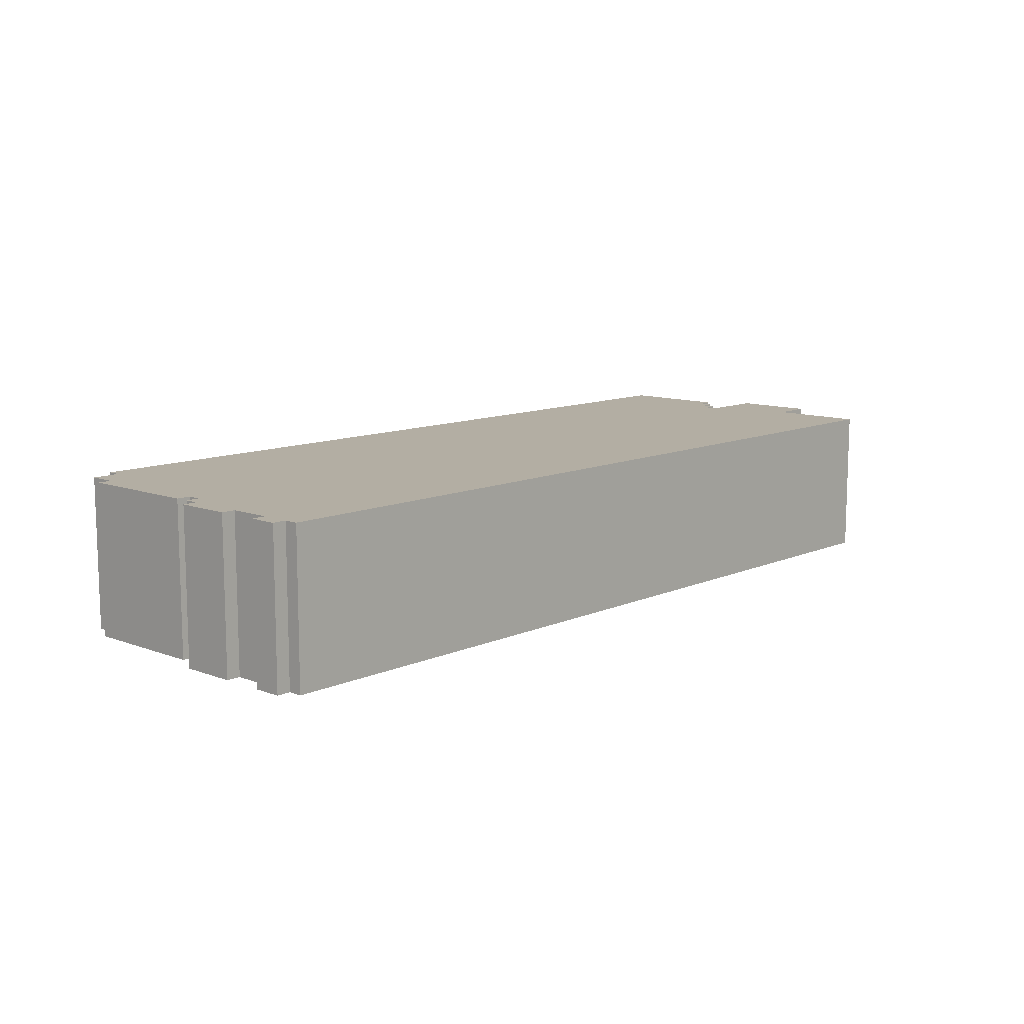
<metadata>
{"format":"obj","ext":"obj","renderer":"f3d","projection":"perspective","resolution":1024,"background":"white","views":[{"elev":10.9,"azim":-47.3,"up":"+Z"}]}
</metadata>
<code>
v -33.5 1 5.5
v -33.5 1 -5.5
v -33.5 3 5.5
v -33.5 3 -5.5
v -33.5 6 5.5
v -33.5 6 -5.5
v -33.5 10 5.5
v -33.5 10 -5.5
v -32.5 0 5.5
v -32.5 0 -5.5
v -32.5 1 5.5
v -32.5 1 -5.5
v -32.5 3 5.5
v -32.5 3 -5.5
v -32.5 6 5.5
v -32.5 6 -5.5
v -32.5 10 5.5
v -32.5 10 -5.5
v -32.5 11 5.5
v -32.5 11 -5.5
v -32.5 12 5.5
v -32.5 12 -5.5
v -32.5 21 5.5
v -32.5 21 -5.5
v -31.5 11 5.5
v -31.5 11 -5.5
v -31.5 12 5.5
v -31.5 12 -5.5
v -31.5 21 5.5
v -31.5 21 -5.5
v -31.5 23 5.5
v -31.5 23 -5.5
v -29.5 23 5.5
v -29.5 23 -5.5
v -29.5 24 5.5
v -29.5 24 -5.5
v 28.5 13 5.5
v 28.5 13 -5.5
v 28.5 14 5.5
v 28.5 14 -5.5
v 29.5 14 5.5
v 29.5 14 -5.5
v 29.5 15 5.5
v 29.5 15 -5.5
v 30.5 0 5.5
v 30.5 0 -5.5
v 30.5 7 5.5
v 30.5 7 -5.5
v 30.5 15 5.5
v 30.5 15 -5.5
v 30.5 16 5.5
v 30.5 16 -5.5
v 31.5 16 5.5
v 31.5 16 -5.5
v 31.5 24 5.5
v 31.5 24 -5.5
v 33.5 7 5.5
v 33.5 7 -5.5
v 33.5 13 5.5
v 33.5 13 -5.5
v -33.5 1 5.5
v -33.5 3 5.5
v -33.5 6 5.5
v -33.5 10 5.5
v -32.5 0 5.5
v -32.5 1 5.5
v -32.5 3 5.5
v -32.5 6 5.5
v -32.5 10 5.5
v -32.5 11 5.5
v -32.5 12 5.5
v -32.5 21 5.5
v -31.5 1 5.5
v -31.5 3 5.5
v -31.5 6 5.5
v -31.5 10 5.5
v -31.5 11 5.5
v -31.5 12 5.5
v -31.5 21 5.5
v -31.5 23 5.5
v -30.5 5 5.5
v -30.5 6 5.5
v -30.5 10 5.5
v -30.5 11 5.5
v -30.5 12 5.5
v -30.5 21 5.5
v -29.5 21 5.5
v -29.5 22 5.5
v -29.5 23 5.5
v -29.5 24 5.5
v -27.5 7 5.5
v -27.5 9 5.5
v -27.5 12 5.5
v -27.5 16 5.5
v -27.5 18 5.5
v -27.5 20 5.5
v -25.5 3 5.5
v -25.5 5 5.5
v -25.5 16 5.5
v -25.5 18 5.5
v -23.5 1 5.5
v -23.5 2 5.5
v -23.5 6 5.5
v -23.5 7 5.5
v -23.5 20 5.5
v -23.5 22 5.5
v -22.5 2 5.5
v -22.5 6 5.5
v -22.5 9 5.5
v -22.5 11 5.5
v -21.5 12 5.5
v -21.5 22 5.5
v -20.5 9 5.5
v -20.5 11 5.5
v -18.5 12 5.5
v -18.5 15 5.5
v -18.5 18 5.5
v -18.5 20 5.5
v -17.5 1 5.5
v -17.5 9 5.5
v -16.5 12 5.5
v -16.5 15 5.5
v -16.5 18 5.5
v -16.5 20 5.5
v -14.5 1 5.5
v -14.5 9 5.5
v -14.5 15 5.5
v -14.5 17 5.5
v -14.5 21 5.5
v -14.5 22 5.5
v -13.5 12 5.5
v -13.5 15 5.5
v -13.5 17 5.5
v -13.5 21 5.5
v -11.5 9 5.5
v -11.5 11 5.5
v -11.5 13 5.5
v -11.5 21 5.5
v -10.5 12 5.5
v -10.5 13 5.5
v -10.5 21 5.5
v -10.5 22 5.5
v -9.5 1 5.5
v -9.5 11 5.5
v -8.5 14 5.5
v -8.5 20 5.5
v -6.5 1 5.5
v -6.5 4 5.5
v -6.5 7 5.5
v -6.5 9 5.5
v -5.5 14 5.5
v -5.5 20 5.5
v -4.5 1 5.5
v -4.5 4 5.5
v -4.5 7 5.5
v -4.5 9 5.5
v -3.5 12 5.5
v -3.5 13 5.5
v -3.5 21 5.5
v -3.5 22 5.5
v -2.5 4 5.5
v -2.5 6 5.5
v -2.5 10 5.5
v -2.5 11 5.5
v -2.5 13 5.5
v -2.5 21 5.5
v -1.5 1 5.5
v -1.5 4 5.5
v -1.5 6 5.5
v -1.5 10 5.5
v -0.5 13 5.5
v -0.5 21 5.5
v 0.5 2 5.5
v 0.5 10 5.5
v 0.5 12 5.5
v 0.5 13 5.5
v 0.5 21 5.5
v 0.5 22 5.5
v 1.5 1 5.5
v 1.5 2 5.5
v 1.5 10 5.5
v 1.5 11 5.5
v 2.5 14 5.5
v 2.5 20 5.5
v 3.5 16 5.5
v 3.5 18 5.5
v 4.5 3 5.5
v 4.5 5 5.5
v 4.5 7 5.5
v 4.5 9 5.5
v 4.5 14 5.5
v 4.5 16 5.5
v 7.5 5 5.5
v 7.5 7 5.5
v 7.5 12 5.5
v 7.5 18 5.5
v 7.5 20 5.5
v 7.5 22 5.5
v 9.5 1 5.5
v 9.5 3 5.5
v 9.5 9 5.5
v 9.5 11 5.5
v 9.5 13 5.5
v 9.5 21 5.5
v 10.5 12 5.5
v 10.5 13 5.5
v 10.5 21 5.5
v 10.5 22 5.5
v 11.5 2 5.5
v 11.5 10 5.5
v 12.5 1 5.5
v 12.5 2 5.5
v 12.5 10 5.5
v 12.5 11 5.5
v 12.5 14 5.5
v 12.5 20 5.5
v 13.5 16 5.5
v 13.5 18 5.5
v 14.5 14 5.5
v 14.5 16 5.5
v 15.5 3 5.5
v 15.5 5 5.5
v 15.5 7 5.5
v 15.5 9 5.5
v 17.5 12 5.5
v 17.5 18 5.5
v 17.5 20 5.5
v 17.5 22 5.5
v 18.5 5 5.5
v 18.5 7 5.5
v 19.5 17 5.5
v 19.5 22 5.5
v 20.5 1 5.5
v 20.5 3 5.5
v 20.5 9 5.5
v 20.5 11 5.5
v 20.5 16 5.5
v 20.5 17 5.5
v 22.5 9 5.5
v 22.5 11 5.5
v 22.5 12 5.5
v 22.5 16 5.5
v 23.5 17 5.5
v 23.5 22 5.5
v 25.5 1 5.5
v 25.5 9 5.5
v 25.5 17 5.5
v 25.5 22 5.5
v 26.5 12 5.5
v 26.5 16 5.5
v 28.5 1 5.5
v 28.5 9 5.5
v 28.5 13 5.5
v 28.5 14 5.5
v 28.5 16 5.5
v 28.5 17 5.5
v 29.5 14 5.5
v 29.5 15 5.5
v 29.5 17 5.5
v 29.5 22 5.5
v 30.5 0 5.5
v 30.5 7 5.5
v 30.5 15 5.5
v 30.5 16 5.5
v 31.5 9 5.5
v 31.5 11 5.5
v 31.5 16 5.5
v 31.5 24 5.5
v 33.5 7 5.5
v 33.5 13 5.5
v -33.5 1 -5.5
v -33.5 3 -5.5
v -33.5 6 -5.5
v -33.5 10 -5.5
v -32.5 0 -5.5
v -32.5 1 -5.5
v -32.5 3 -5.5
v -32.5 6 -5.5
v -32.5 10 -5.5
v -32.5 11 -5.5
v -32.5 12 -5.5
v -32.5 21 -5.5
v -31.5 1 -5.5
v -31.5 3 -5.5
v -31.5 6 -5.5
v -31.5 10 -5.5
v -31.5 11 -5.5
v -31.5 12 -5.5
v -31.5 21 -5.5
v -31.5 23 -5.5
v -30.5 5 -5.5
v -30.5 6 -5.5
v -30.5 10 -5.5
v -30.5 11 -5.5
v -30.5 12 -5.5
v -30.5 21 -5.5
v -29.5 21 -5.5
v -29.5 22 -5.5
v -29.5 23 -5.5
v -29.5 24 -5.5
v -27.5 7 -5.5
v -27.5 9 -5.5
v -27.5 12 -5.5
v -27.5 16 -5.5
v -27.5 18 -5.5
v -27.5 20 -5.5
v -25.5 3 -5.5
v -25.5 5 -5.5
v -25.5 16 -5.5
v -25.5 18 -5.5
v -23.5 1 -5.5
v -23.5 2 -5.5
v -23.5 6 -5.5
v -23.5 7 -5.5
v -23.5 20 -5.5
v -23.5 22 -5.5
v -22.5 2 -5.5
v -22.5 6 -5.5
v -22.5 9 -5.5
v -22.5 11 -5.5
v -21.5 12 -5.5
v -21.5 22 -5.5
v -20.5 9 -5.5
v -20.5 11 -5.5
v -18.5 12 -5.5
v -18.5 15 -5.5
v -18.5 18 -5.5
v -18.5 20 -5.5
v -17.5 1 -5.5
v -17.5 9 -5.5
v -16.5 12 -5.5
v -16.5 15 -5.5
v -16.5 18 -5.5
v -16.5 20 -5.5
v -14.5 1 -5.5
v -14.5 9 -5.5
v -14.5 15 -5.5
v -14.5 17 -5.5
v -14.5 21 -5.5
v -14.5 22 -5.5
v -13.5 12 -5.5
v -13.5 15 -5.5
v -13.5 17 -5.5
v -13.5 21 -5.5
v -11.5 9 -5.5
v -11.5 11 -5.5
v -11.5 13 -5.5
v -11.5 21 -5.5
v -10.5 12 -5.5
v -10.5 13 -5.5
v -10.5 21 -5.5
v -10.5 22 -5.5
v -9.5 1 -5.5
v -9.5 11 -5.5
v -8.5 14 -5.5
v -8.5 20 -5.5
v -6.5 1 -5.5
v -6.5 4 -5.5
v -6.5 7 -5.5
v -6.5 9 -5.5
v -5.5 14 -5.5
v -5.5 20 -5.5
v -4.5 1 -5.5
v -4.5 4 -5.5
v -4.5 7 -5.5
v -4.5 9 -5.5
v -3.5 12 -5.5
v -3.5 13 -5.5
v -3.5 21 -5.5
v -3.5 22 -5.5
v -2.5 4 -5.5
v -2.5 6 -5.5
v -2.5 10 -5.5
v -2.5 11 -5.5
v -2.5 13 -5.5
v -2.5 21 -5.5
v -1.5 1 -5.5
v -1.5 4 -5.5
v -1.5 6 -5.5
v -1.5 10 -5.5
v -0.5 13 -5.5
v -0.5 21 -5.5
v 0.5 2 -5.5
v 0.5 10 -5.5
v 0.5 12 -5.5
v 0.5 13 -5.5
v 0.5 21 -5.5
v 0.5 22 -5.5
v 1.5 1 -5.5
v 1.5 2 -5.5
v 1.5 10 -5.5
v 1.5 11 -5.5
v 2.5 14 -5.5
v 2.5 20 -5.5
v 3.5 16 -5.5
v 3.5 18 -5.5
v 4.5 3 -5.5
v 4.5 5 -5.5
v 4.5 7 -5.5
v 4.5 9 -5.5
v 4.5 14 -5.5
v 4.5 16 -5.5
v 7.5 5 -5.5
v 7.5 7 -5.5
v 7.5 12 -5.5
v 7.5 18 -5.5
v 7.5 20 -5.5
v 7.5 22 -5.5
v 9.5 1 -5.5
v 9.5 3 -5.5
v 9.5 9 -5.5
v 9.5 11 -5.5
v 9.5 13 -5.5
v 9.5 21 -5.5
v 10.5 12 -5.5
v 10.5 13 -5.5
v 10.5 21 -5.5
v 10.5 22 -5.5
v 11.5 2 -5.5
v 11.5 10 -5.5
v 12.5 1 -5.5
v 12.5 2 -5.5
v 12.5 10 -5.5
v 12.5 11 -5.5
v 12.5 14 -5.5
v 12.5 20 -5.5
v 13.5 16 -5.5
v 13.5 18 -5.5
v 14.5 14 -5.5
v 14.5 16 -5.5
v 15.5 3 -5.5
v 15.5 5 -5.5
v 15.5 7 -5.5
v 15.5 9 -5.5
v 17.5 12 -5.5
v 17.5 18 -5.5
v 17.5 20 -5.5
v 17.5 22 -5.5
v 18.5 5 -5.5
v 18.5 7 -5.5
v 19.5 17 -5.5
v 19.5 22 -5.5
v 20.5 1 -5.5
v 20.5 3 -5.5
v 20.5 9 -5.5
v 20.5 11 -5.5
v 20.5 16 -5.5
v 20.5 17 -5.5
v 22.5 9 -5.5
v 22.5 11 -5.5
v 22.5 12 -5.5
v 22.5 16 -5.5
v 23.5 17 -5.5
v 23.5 22 -5.5
v 25.5 1 -5.5
v 25.5 9 -5.5
v 25.5 17 -5.5
v 25.5 22 -5.5
v 26.5 12 -5.5
v 26.5 16 -5.5
v 28.5 1 -5.5
v 28.5 9 -5.5
v 28.5 13 -5.5
v 28.5 14 -5.5
v 28.5 16 -5.5
v 28.5 17 -5.5
v 29.5 14 -5.5
v 29.5 15 -5.5
v 29.5 17 -5.5
v 29.5 22 -5.5
v 30.5 0 -5.5
v 30.5 7 -5.5
v 30.5 15 -5.5
v 30.5 16 -5.5
v 31.5 9 -5.5
v 31.5 11 -5.5
v 31.5 16 -5.5
v 31.5 24 -5.5
v 33.5 7 -5.5
v 33.5 13 -5.5
v -32.5 0 5.5
v 30.5 0 5.5
v -32.5 0 -5.5
v 30.5 0 -5.5
v -33.5 1 5.5
v -32.5 1 5.5
v -33.5 1 -5.5
v -32.5 1 -5.5
v -33.5 6 5.5
v -32.5 6 5.5
v -33.5 6 -5.5
v -32.5 6 -5.5
v 30.5 7 5.5
v 33.5 7 5.5
v 30.5 7 -5.5
v 33.5 7 -5.5
v -32.5 12 5.5
v -31.5 12 5.5
v -32.5 12 -5.5
v -31.5 12 -5.5
v 28.5 14 5.5
v 29.5 14 5.5
v 28.5 14 -5.5
v 29.5 14 -5.5
v 29.5 15 5.5
v 30.5 15 5.5
v 29.5 15 -5.5
v 30.5 15 -5.5
v 30.5 16 5.5
v 31.5 16 5.5
v 30.5 16 -5.5
v 31.5 16 -5.5
v -33.5 3 5.5
v -32.5 3 5.5
v -33.5 3 -5.5
v -32.5 3 -5.5
v -33.5 10 5.5
v -32.5 10 5.5
v -33.5 10 -5.5
v -32.5 10 -5.5
v -32.5 11 5.5
v -31.5 11 5.5
v -32.5 11 -5.5
v -31.5 11 -5.5
v 28.5 13 5.5
v 33.5 13 5.5
v 28.5 13 -5.5
v 33.5 13 -5.5
v -32.5 21 5.5
v -31.5 21 5.5
v -32.5 21 -5.5
v -31.5 21 -5.5
v -31.5 23 5.5
v -29.5 23 5.5
v -31.5 23 -5.5
v -29.5 23 -5.5
v -29.5 24 5.5
v 31.5 24 5.5
v -29.5 24 -5.5
v 31.5 24 -5.5
f 3 2 1
f 4 2 3
f 7 6 5
f 8 6 7
f 11 10 9
f 12 10 11
f 15 14 13
f 16 14 15
f 19 18 17
f 20 18 19
f 23 22 21
f 24 22 23
f 27 26 25
f 28 26 27
f 31 30 29
f 32 30 31
f 35 34 33
f 36 34 35
f 37 38 39
f 39 38 40
f 41 42 43
f 43 42 44
f 45 46 47
f 47 46 48
f 49 50 51
f 51 50 52
f 53 54 55
f 55 54 56
f 57 58 59
f 59 58 60
f 66 62 61
f 67 62 66
f 68 64 63
f 69 64 68
f 73 67 66
f 73 66 65
f 73 70 69
f 73 69 68
f 73 68 67
f 74 70 73
f 75 70 74
f 76 70 75
f 77 70 76
f 78 72 71
f 79 72 78
f 81 75 74
f 82 76 75
f 82 75 81
f 83 77 76
f 83 76 82
f 83 80 79
f 83 79 78
f 83 78 77
f 84 80 83
f 85 80 84
f 86 80 85
f 87 86 85
f 87 80 86
f 88 80 87
f 89 80 88
f 91 82 81
f 91 83 82
f 91 84 83
f 92 84 91
f 93 88 87
f 93 85 84
f 93 87 85
f 94 88 93
f 95 88 94
f 96 88 95
f 97 74 73
f 97 81 74
f 98 91 81
f 98 81 97
f 99 94 93
f 99 95 94
f 100 96 95
f 100 95 99
f 101 73 65
f 101 97 73
f 101 98 97
f 102 98 101
f 103 91 98
f 103 98 102
f 104 92 91
f 104 91 103
f 105 96 100
f 105 88 96
f 105 100 99
f 106 90 89
f 106 88 105
f 106 89 88
f 107 102 101
f 107 103 102
f 108 104 103
f 108 103 107
f 109 92 104
f 109 104 108
f 109 84 92
f 110 105 99
f 110 84 109
f 110 99 93
f 110 93 84
f 110 106 105
f 111 109 108
f 111 106 110
f 111 110 109
f 111 108 107
f 112 90 106
f 112 106 111
f 113 111 107
f 114 111 113
f 115 112 111
f 115 111 114
f 116 112 115
f 117 112 116
f 118 112 117
f 119 101 65
f 119 107 101
f 119 113 107
f 120 114 113
f 120 113 119
f 121 115 114
f 121 116 115
f 122 117 116
f 122 116 121
f 123 118 117
f 123 117 122
f 124 112 118
f 124 118 123
f 125 119 65
f 125 120 119
f 126 114 120
f 126 120 125
f 127 123 122
f 127 122 121
f 127 124 123
f 128 124 127
f 129 112 124
f 129 124 128
f 130 90 112
f 130 112 129
f 131 121 114
f 131 127 121
f 132 128 127
f 132 127 131
f 133 129 128
f 133 128 132
f 134 130 129
f 134 129 133
f 135 114 126
f 135 126 125
f 136 132 131
f 136 114 135
f 136 134 133
f 136 133 132
f 136 131 114
f 137 134 136
f 138 130 134
f 138 134 137
f 139 137 136
f 139 136 135
f 140 138 137
f 140 137 139
f 141 130 138
f 141 138 140
f 142 90 130
f 142 130 141
f 143 135 125
f 143 125 65
f 143 139 135
f 144 139 143
f 145 140 139
f 145 142 141
f 145 141 140
f 146 142 145
f 147 144 143
f 147 143 65
f 148 144 147
f 149 144 148
f 150 144 149
f 151 146 145
f 151 145 139
f 152 142 146
f 152 146 151
f 153 147 65
f 153 148 147
f 154 149 148
f 154 148 153
f 155 150 149
f 155 149 154
f 156 144 150
f 156 150 155
f 157 139 144
f 157 151 139
f 157 152 151
f 158 152 157
f 159 142 152
f 159 152 158
f 160 90 142
f 160 142 159
f 161 156 155
f 161 155 154
f 161 154 153
f 162 156 161
f 163 144 156
f 163 156 162
f 164 157 144
f 164 144 163
f 164 158 157
f 165 159 158
f 165 158 164
f 166 160 159
f 166 159 165
f 167 161 153
f 167 153 65
f 168 162 161
f 168 161 167
f 169 163 162
f 169 162 168
f 170 164 163
f 170 163 169
f 170 165 164
f 170 166 165
f 171 169 168
f 171 166 170
f 171 170 169
f 171 168 167
f 172 160 166
f 172 166 171
f 173 171 167
f 174 171 173
f 175 171 174
f 176 172 171
f 176 171 175
f 177 160 172
f 177 172 176
f 178 90 160
f 178 160 177
f 179 167 65
f 179 173 167
f 180 174 173
f 180 173 179
f 181 175 174
f 181 174 180
f 182 175 181
f 183 176 175
f 183 177 176
f 183 178 177
f 184 178 183
f 185 184 183
f 186 184 185
f 187 182 181
f 187 180 179
f 187 181 180
f 188 182 187
f 189 182 188
f 190 182 189
f 191 185 183
f 191 183 175
f 192 186 185
f 192 185 191
f 193 188 187
f 193 189 188
f 194 190 189
f 194 189 193
f 195 175 182
f 195 191 175
f 195 192 191
f 196 184 186
f 196 192 195
f 196 186 192
f 197 178 184
f 197 184 196
f 198 90 178
f 198 178 197
f 199 179 65
f 199 187 179
f 200 194 193
f 200 187 199
f 200 193 187
f 201 190 194
f 201 194 200
f 201 182 190
f 202 197 196
f 202 182 201
f 202 195 182
f 202 198 197
f 202 196 195
f 203 198 202
f 204 198 203
f 205 200 199
f 205 201 200
f 205 202 201
f 205 203 202
f 206 204 203
f 206 203 205
f 207 198 204
f 207 204 206
f 208 90 198
f 208 198 207
f 209 205 199
f 210 205 209
f 211 199 65
f 211 209 199
f 212 210 209
f 212 209 211
f 213 205 210
f 213 210 212
f 214 205 213
f 215 206 205
f 215 207 206
f 215 208 207
f 216 208 215
f 217 216 215
f 218 216 217
f 219 215 205
f 219 217 215
f 220 218 217
f 220 217 219
f 221 214 213
f 221 212 211
f 221 213 212
f 222 214 221
f 223 214 222
f 224 214 223
f 225 205 214
f 225 220 219
f 225 219 205
f 226 218 220
f 226 220 225
f 226 216 218
f 227 208 216
f 227 216 226
f 228 90 208
f 228 208 227
f 229 223 222
f 229 222 221
f 230 224 223
f 230 223 229
f 231 227 226
f 231 228 227
f 231 226 225
f 232 90 228
f 232 228 231
f 233 211 65
f 233 221 211
f 234 229 221
f 234 221 233
f 234 230 229
f 235 214 224
f 235 230 234
f 235 224 230
f 236 225 214
f 236 214 235
f 236 231 225
f 237 231 236
f 238 232 231
f 238 231 237
f 239 234 233
f 239 237 236
f 239 235 234
f 239 236 235
f 240 237 239
f 241 237 240
f 242 238 237
f 242 237 241
f 243 232 238
f 243 238 242
f 243 242 241
f 244 90 232
f 244 232 243
f 245 233 65
f 245 239 233
f 246 240 239
f 246 239 245
f 247 243 241
f 247 244 243
f 248 90 244
f 248 244 247
f 249 241 240
f 249 247 241
f 249 248 247
f 250 248 249
f 251 245 65
f 251 246 245
f 252 240 246
f 252 246 251
f 253 250 249
f 254 250 253
f 255 248 250
f 255 250 254
f 256 248 255
f 257 255 254
f 257 256 255
f 258 256 257
f 259 248 256
f 259 256 258
f 260 90 248
f 260 248 259
f 261 251 65
f 261 252 251
f 262 252 261
f 263 259 258
f 263 260 259
f 264 260 263
f 265 252 262
f 265 240 252
f 266 249 240
f 266 240 265
f 266 253 249
f 267 260 264
f 268 90 260
f 268 260 267
f 269 265 262
f 269 266 265
f 270 253 266
f 270 266 269
f 271 272 276
f 276 272 277
f 273 274 278
f 278 274 279
f 276 277 283
f 275 276 283
f 279 280 283
f 278 279 283
f 277 278 283
f 283 280 284
f 284 280 285
f 285 280 286
f 286 280 287
f 281 282 288
f 288 282 289
f 284 285 291
f 285 286 292
f 291 285 292
f 286 287 293
f 292 286 293
f 289 290 293
f 288 289 293
f 287 288 293
f 293 290 294
f 294 290 295
f 295 290 296
f 295 296 297
f 296 290 297
f 297 290 298
f 298 290 299
f 291 292 301
f 292 293 301
f 293 294 301
f 301 294 302
f 297 298 303
f 294 295 303
f 295 297 303
f 303 298 304
f 304 298 305
f 305 298 306
f 283 284 307
f 284 291 307
f 291 301 308
f 307 291 308
f 303 304 309
f 304 305 309
f 305 306 310
f 309 305 310
f 275 283 311
f 283 307 311
f 307 308 311
f 311 308 312
f 308 301 313
f 312 308 313
f 301 302 314
f 313 301 314
f 310 306 315
f 306 298 315
f 309 310 315
f 299 300 316
f 315 298 316
f 298 299 316
f 311 312 317
f 312 313 317
f 313 314 318
f 317 313 318
f 314 302 319
f 318 314 319
f 302 294 319
f 309 315 320
f 319 294 320
f 303 309 320
f 294 303 320
f 315 316 320
f 318 319 321
f 320 316 321
f 319 320 321
f 317 318 321
f 316 300 322
f 321 316 322
f 317 321 323
f 323 321 324
f 321 322 325
f 324 321 325
f 325 322 326
f 326 322 327
f 327 322 328
f 275 311 329
f 311 317 329
f 317 323 329
f 323 324 330
f 329 323 330
f 324 325 331
f 325 326 331
f 326 327 332
f 331 326 332
f 327 328 333
f 332 327 333
f 328 322 334
f 333 328 334
f 275 329 335
f 329 330 335
f 330 324 336
f 335 330 336
f 332 333 337
f 331 332 337
f 333 334 337
f 337 334 338
f 334 322 339
f 338 334 339
f 322 300 340
f 339 322 340
f 324 331 341
f 331 337 341
f 337 338 342
f 341 337 342
f 338 339 343
f 342 338 343
f 339 340 344
f 343 339 344
f 336 324 345
f 335 336 345
f 341 342 346
f 345 324 346
f 343 344 346
f 342 343 346
f 324 341 346
f 346 344 347
f 344 340 348
f 347 344 348
f 346 347 349
f 345 346 349
f 347 348 350
f 349 347 350
f 348 340 351
f 350 348 351
f 340 300 352
f 351 340 352
f 335 345 353
f 275 335 353
f 345 349 353
f 353 349 354
f 349 350 355
f 351 352 355
f 350 351 355
f 355 352 356
f 353 354 357
f 275 353 357
f 357 354 358
f 358 354 359
f 359 354 360
f 355 356 361
f 349 355 361
f 356 352 362
f 361 356 362
f 275 357 363
f 357 358 363
f 358 359 364
f 363 358 364
f 359 360 365
f 364 359 365
f 360 354 366
f 365 360 366
f 354 349 367
f 349 361 367
f 361 362 367
f 367 362 368
f 362 352 369
f 368 362 369
f 352 300 370
f 369 352 370
f 365 366 371
f 364 365 371
f 363 364 371
f 371 366 372
f 366 354 373
f 372 366 373
f 354 367 374
f 373 354 374
f 367 368 374
f 368 369 375
f 374 368 375
f 369 370 376
f 375 369 376
f 363 371 377
f 275 363 377
f 371 372 378
f 377 371 378
f 372 373 379
f 378 372 379
f 373 374 380
f 379 373 380
f 374 375 380
f 375 376 380
f 378 379 381
f 380 376 381
f 379 380 381
f 377 378 381
f 376 370 382
f 381 376 382
f 377 381 383
f 383 381 384
f 384 381 385
f 381 382 386
f 385 381 386
f 382 370 387
f 386 382 387
f 370 300 388
f 387 370 388
f 275 377 389
f 377 383 389
f 383 384 390
f 389 383 390
f 384 385 391
f 390 384 391
f 391 385 392
f 385 386 393
f 386 387 393
f 387 388 393
f 393 388 394
f 393 394 395
f 395 394 396
f 391 392 397
f 389 390 397
f 390 391 397
f 397 392 398
f 398 392 399
f 399 392 400
f 393 395 401
f 385 393 401
f 395 396 402
f 401 395 402
f 397 398 403
f 398 399 403
f 399 400 404
f 403 399 404
f 392 385 405
f 385 401 405
f 401 402 405
f 396 394 406
f 405 402 406
f 402 396 406
f 394 388 407
f 406 394 407
f 388 300 408
f 407 388 408
f 275 389 409
f 389 397 409
f 403 404 410
f 409 397 410
f 397 403 410
f 404 400 411
f 410 404 411
f 400 392 411
f 406 407 412
f 411 392 412
f 392 405 412
f 407 408 412
f 405 406 412
f 412 408 413
f 413 408 414
f 409 410 415
f 410 411 415
f 411 412 415
f 412 413 415
f 413 414 416
f 415 413 416
f 414 408 417
f 416 414 417
f 408 300 418
f 417 408 418
f 409 415 419
f 419 415 420
f 275 409 421
f 409 419 421
f 419 420 422
f 421 419 422
f 420 415 423
f 422 420 423
f 423 415 424
f 415 416 425
f 416 417 425
f 417 418 425
f 425 418 426
f 425 426 427
f 427 426 428
f 415 425 429
f 425 427 429
f 427 428 430
f 429 427 430
f 423 424 431
f 421 422 431
f 422 423 431
f 431 424 432
f 432 424 433
f 433 424 434
f 424 415 435
f 429 430 435
f 415 429 435
f 430 428 436
f 435 430 436
f 428 426 436
f 426 418 437
f 436 426 437
f 418 300 438
f 437 418 438
f 432 433 439
f 431 432 439
f 433 434 440
f 439 433 440
f 436 437 441
f 437 438 441
f 435 436 441
f 438 300 442
f 441 438 442
f 275 421 443
f 421 431 443
f 431 439 444
f 443 431 444
f 439 440 444
f 434 424 445
f 444 440 445
f 440 434 445
f 424 435 446
f 445 424 446
f 435 441 446
f 446 441 447
f 441 442 448
f 447 441 448
f 443 444 449
f 446 447 449
f 444 445 449
f 445 446 449
f 449 447 450
f 450 447 451
f 447 448 452
f 451 447 452
f 448 442 453
f 452 448 453
f 451 452 453
f 442 300 454
f 453 442 454
f 275 443 455
f 443 449 455
f 449 450 456
f 455 449 456
f 451 453 457
f 453 454 457
f 454 300 458
f 457 454 458
f 450 451 459
f 451 457 459
f 457 458 459
f 459 458 460
f 275 455 461
f 455 456 461
f 456 450 462
f 461 456 462
f 459 460 463
f 463 460 464
f 460 458 465
f 464 460 465
f 465 458 466
f 464 465 467
f 465 466 467
f 467 466 468
f 466 458 469
f 468 466 469
f 458 300 470
f 469 458 470
f 275 461 471
f 461 462 471
f 471 462 472
f 468 469 473
f 469 470 473
f 473 470 474
f 472 462 475
f 462 450 475
f 450 459 476
f 475 450 476
f 459 463 476
f 474 470 477
f 470 300 478
f 477 470 478
f 472 475 479
f 475 476 479
f 476 463 480
f 479 476 480
f 483 482 481
f 484 482 483
f 487 486 485
f 488 486 487
f 491 490 489
f 492 490 491
f 495 494 493
f 496 494 495
f 499 498 497
f 500 498 499
f 503 502 501
f 504 502 503
f 507 506 505
f 508 506 507
f 511 510 509
f 512 510 511
f 513 514 515
f 515 514 516
f 517 518 519
f 519 518 520
f 521 522 523
f 523 522 524
f 525 526 527
f 527 526 528
f 529 530 531
f 531 530 532
f 533 534 535
f 535 534 536
f 537 538 539
f 539 538 540

</code>
